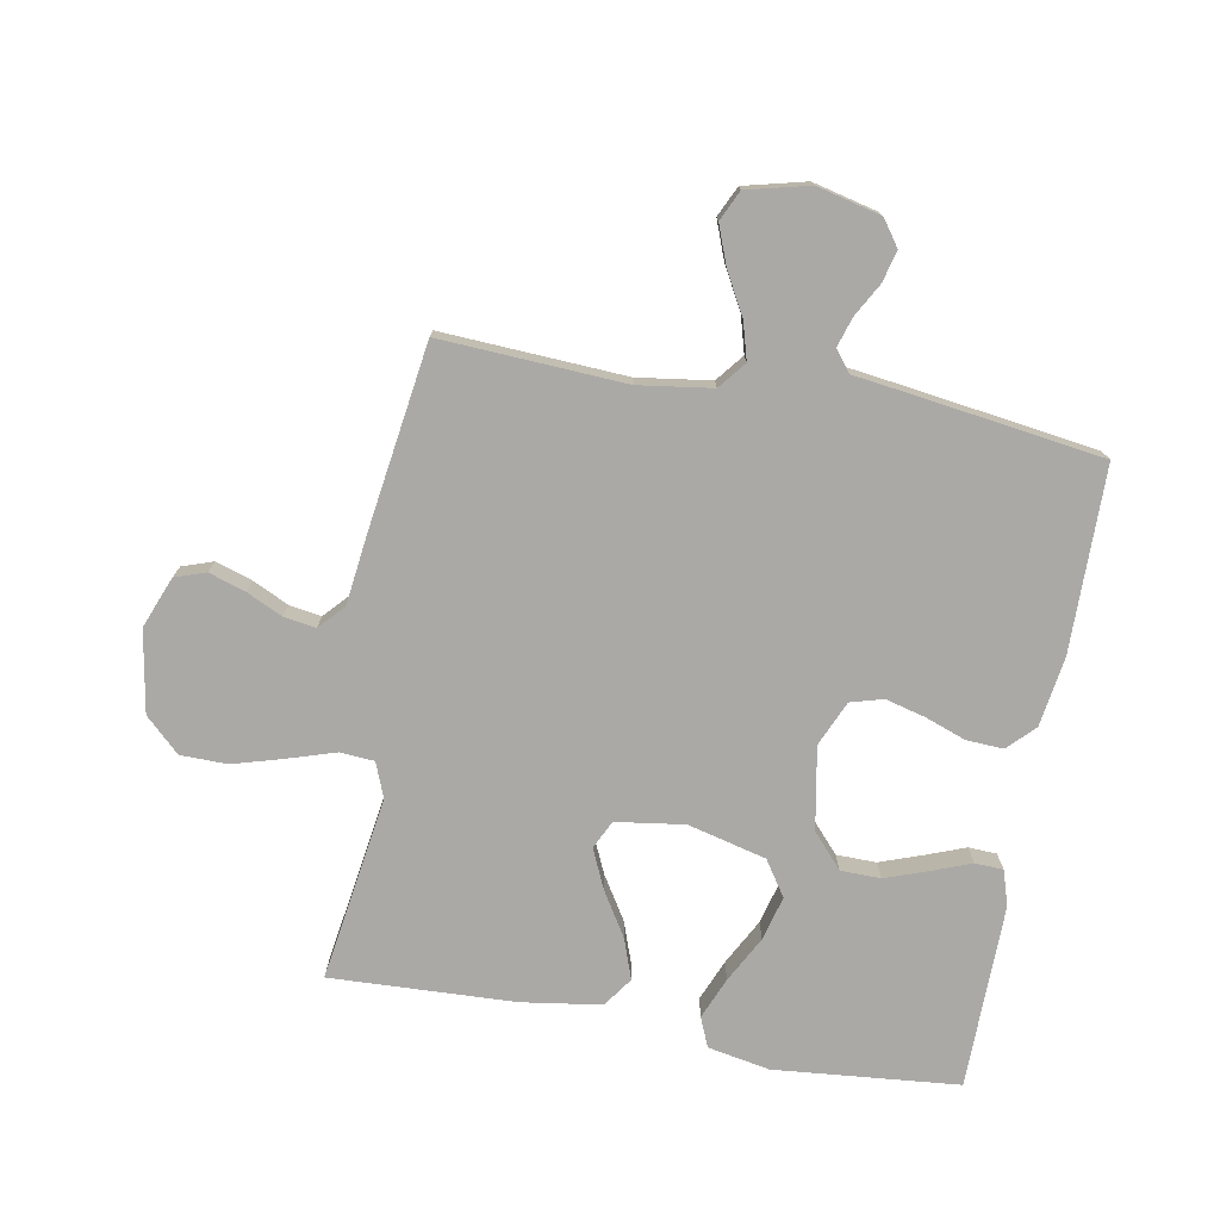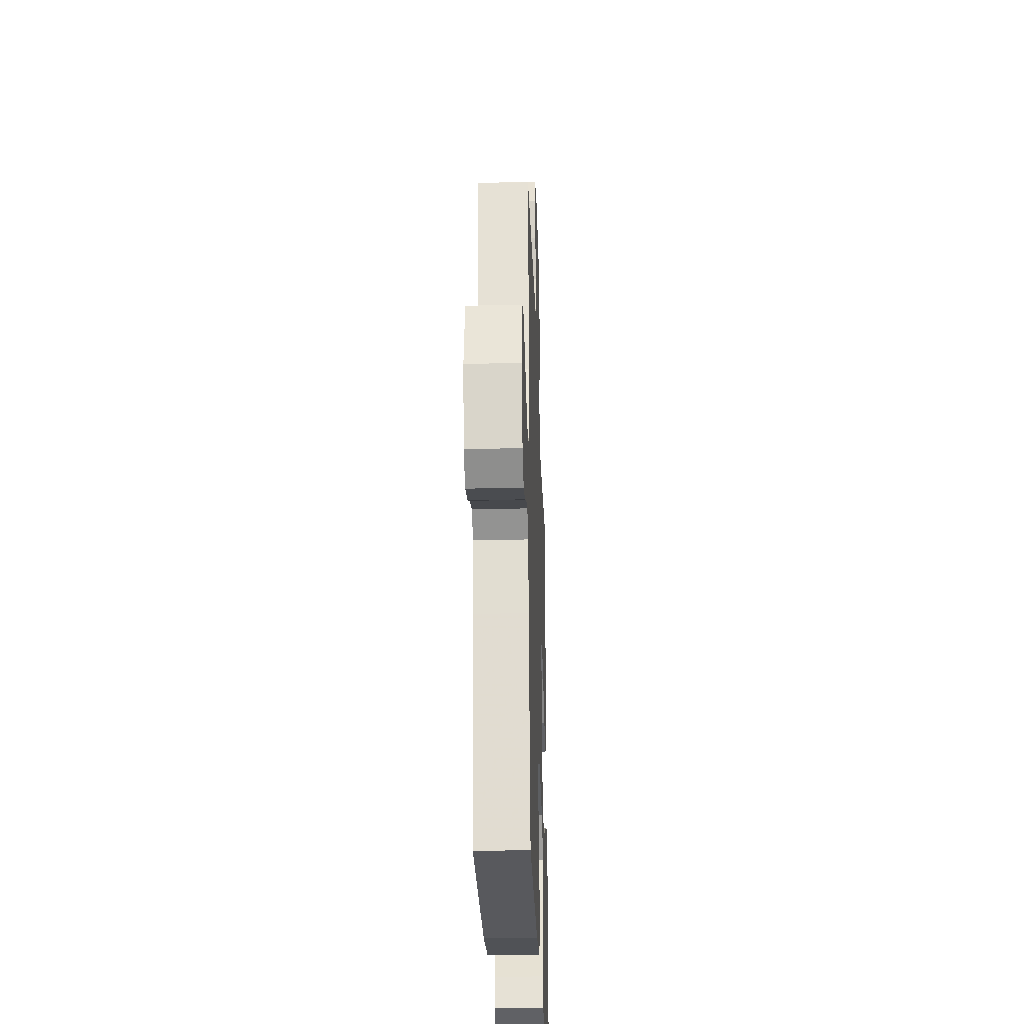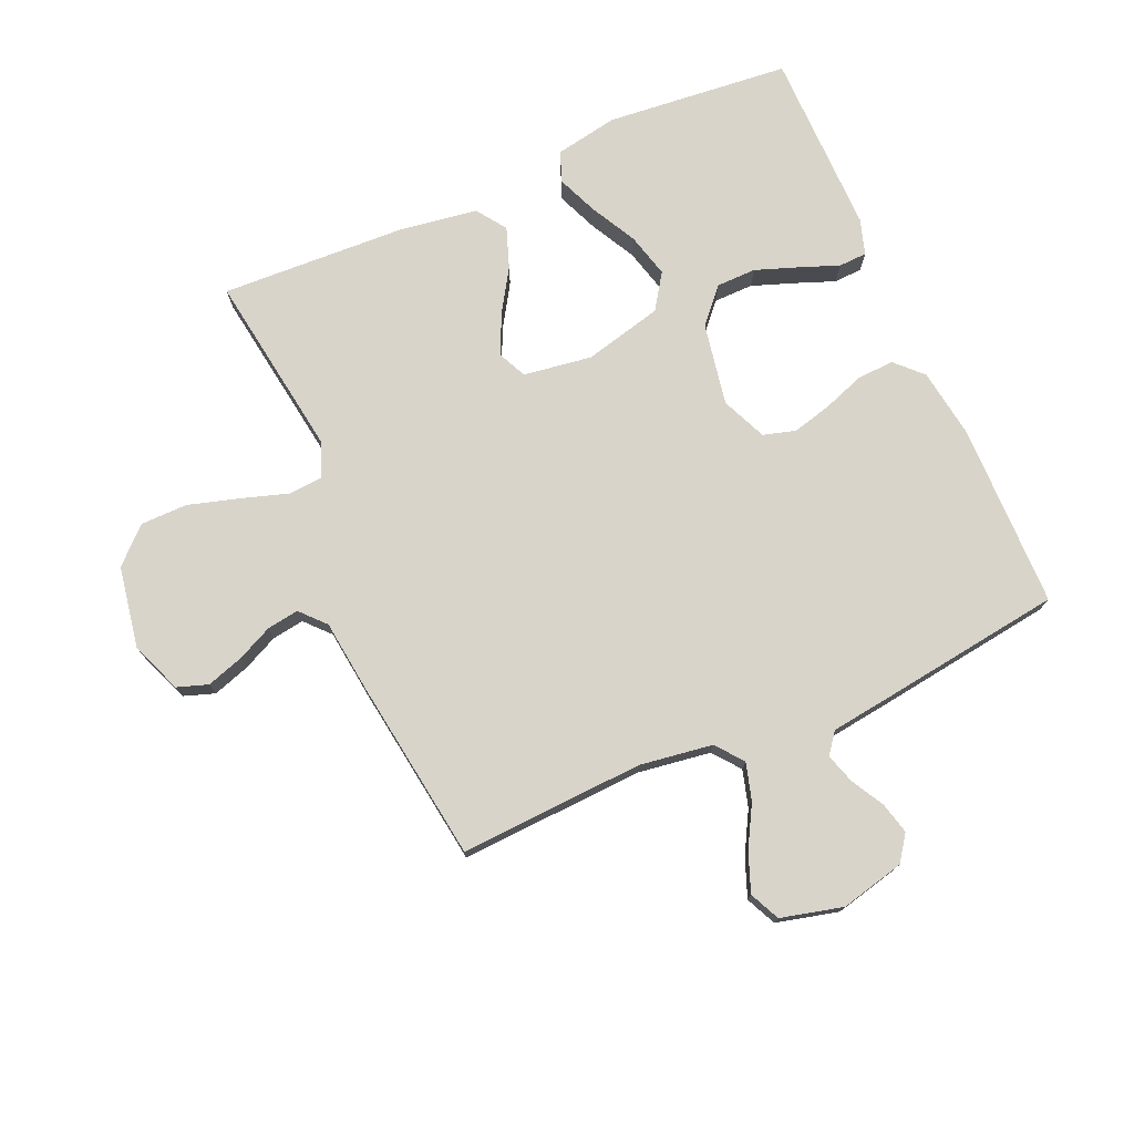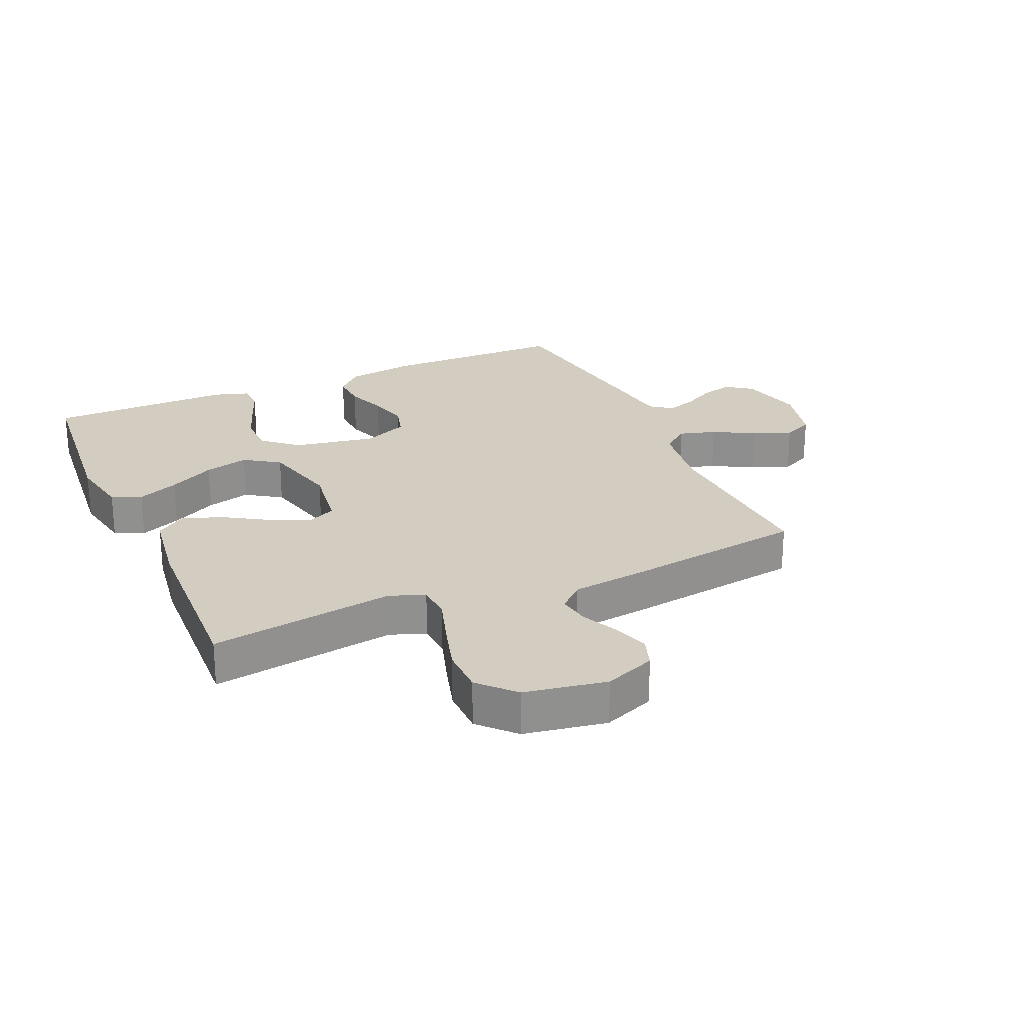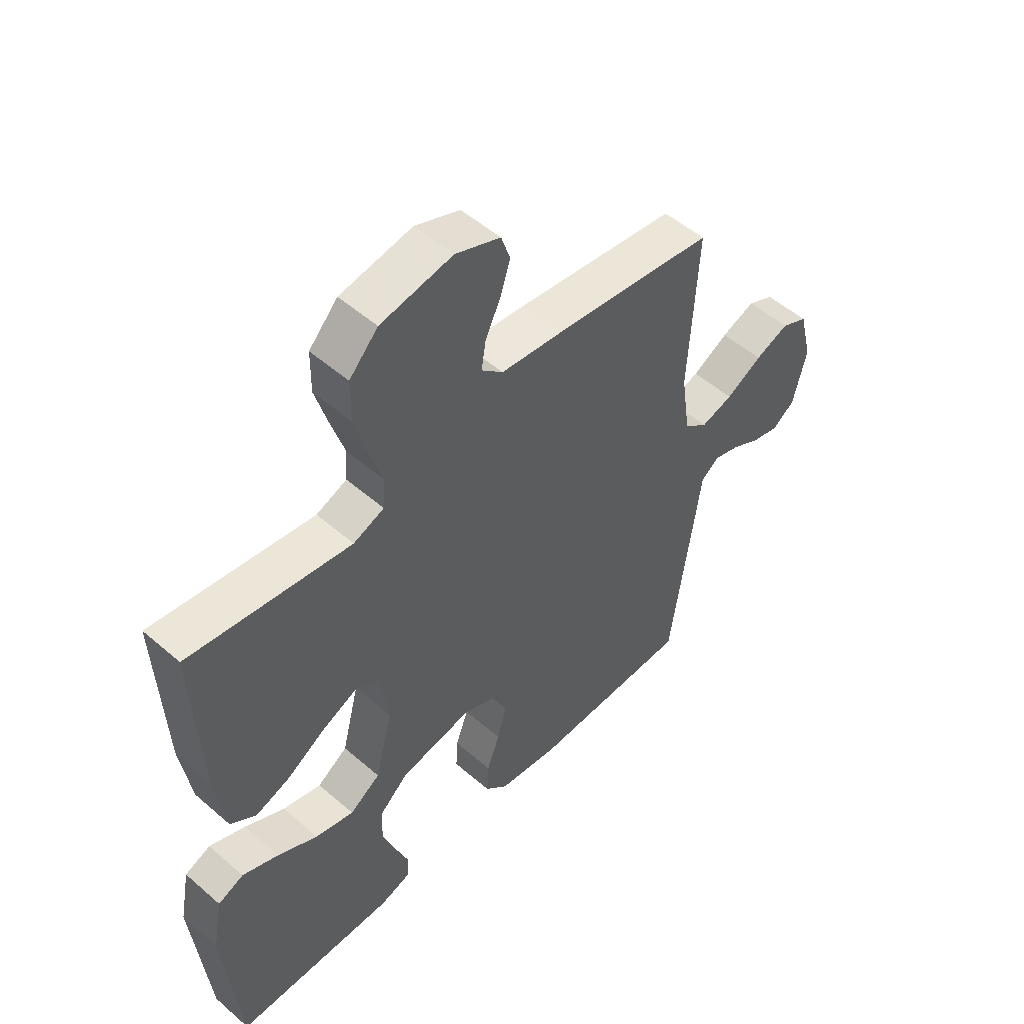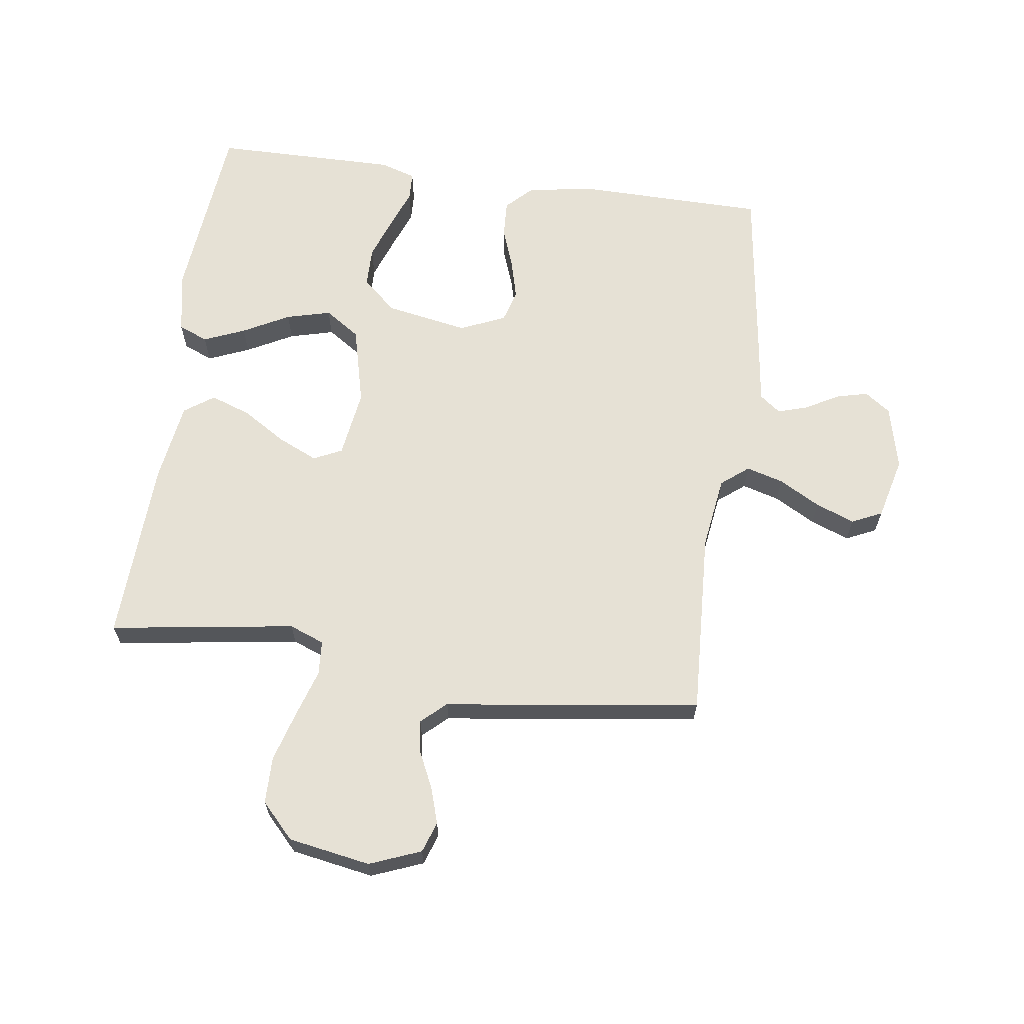
<metadata>
{"format":"obj","ext":"obj","renderer":"f3d","projection":"perspective","resolution":1024,"background":"white","views":[{"elev":-75.6,"azim":79.7,"up":"+Y"},{"elev":-29.4,"azim":92.0,"up":"+Z"},{"elev":75.4,"azim":66.5,"up":"+Y"},{"elev":24.6,"azim":-23.8,"up":"+Y"},{"elev":52.1,"azim":-46.9,"up":"+Z"},{"elev":64.5,"azim":8.0,"up":"+Y"}]}
</metadata>
<code>
v 0.5 0.07 0.5
v 0.484 0.07 0.2
v 0.501 0.07 0.081
v 0.545 0.07 0.046
v 0.605 0.07 0.063
v 0.672 0.07 0.1
v 0.735 0.07 0.124
v 0.784 0.07 0.101
v 0.809 0.07 0
v 0.784 0.07 -0.104
v 0.742 0.07 -0.134
v 0.691 0.07 -0.121
v 0.637 0.07 -0.091
v 0.589 0.07 -0.076
v 0.555 0.07 -0.102
v 0.542 0.07 -0.2
v 0.5 0.07 -0.5
v 0.2 0.07 -0.503
v 0.086 0.07 -0.486
v 0.044 0.07 -0.444
v 0.047 0.07 -0.384
v 0.071 0.07 -0.318
v 0.088 0.07 -0.253
v 0.073 0.07 -0.2
v 0 0.07 -0.168
v -0.134 0.07 -0.192
v -0.189 0.07 -0.241
v -0.19 0.07 -0.306
v -0.165 0.07 -0.376
v -0.141 0.07 -0.439
v -0.143 0.07 -0.485
v -0.2 0.07 -0.503
v -0.5 0.07 -0.5
v -0.528 0.07 -0.2
v -0.509 0.07 -0.099
v -0.461 0.07 -0.079
v -0.394 0.07 -0.107
v -0.319 0.07 -0.147
v -0.247 0.07 -0.166
v -0.19 0.07 -0.128
v -0.158 0.07 0
v -0.174 0.07 0.111
v -0.22 0.07 0.133
v -0.284 0.07 0.104
v -0.355 0.07 0.06
v -0.42 0.07 0.037
v -0.468 0.07 0.071
v -0.487 0.07 0.2
v -0.5 0.07 0.5
v -0.2 0.07 0.455
v -0.143 0.07 0.477
v -0.139 0.07 0.533
v -0.163 0.07 0.609
v -0.187 0.07 0.692
v -0.186 0.07 0.768
v -0.133 0.07 0.824
v 0 0.07 0.847
v 0.083 0.07 0.814
v 0.1 0.07 0.764
v 0.081 0.07 0.705
v 0.053 0.07 0.646
v 0.045 0.07 0.594
v 0.085 0.07 0.557
v 0.2 0.07 0.543
v 0.5 0 0.5
v 0.484 0 0.2
v 0.501 0 0.081
v 0.545 0 0.046
v 0.605 0 0.063
v 0.672 0 0.1
v 0.735 0 0.124
v 0.784 0 0.101
v 0.809 0 0
v 0.784 0 -0.104
v 0.742 0 -0.134
v 0.691 0 -0.121
v 0.637 0 -0.091
v 0.589 0 -0.076
v 0.555 0 -0.102
v 0.542 0 -0.2
v 0.5 0 -0.5
v 0.2 0 -0.503
v 0.086 0 -0.486
v 0.044 0 -0.444
v 0.047 0 -0.384
v 0.071 0 -0.318
v 0.088 0 -0.253
v 0.073 0 -0.2
v 0 0 -0.168
v -0.134 0 -0.192
v -0.189 0 -0.241
v -0.19 0 -0.306
v -0.165 0 -0.376
v -0.141 0 -0.439
v -0.143 0 -0.485
v -0.2 0 -0.503
v -0.5 0 -0.5
v -0.528 0 -0.2
v -0.509 0 -0.099
v -0.461 0 -0.079
v -0.394 0 -0.107
v -0.319 0 -0.147
v -0.247 0 -0.166
v -0.19 0 -0.128
v -0.158 0 0
v -0.174 0 0.111
v -0.22 0 0.133
v -0.284 0 0.104
v -0.355 0 0.06
v -0.42 0 0.037
v -0.468 0 0.071
v -0.487 0 0.2
v -0.5 0 0.5
v -0.2 0 0.455
v -0.143 0 0.477
v -0.139 0 0.533
v -0.163 0 0.609
v -0.187 0 0.692
v -0.186 0 0.768
v -0.133 0 0.824
v 0 0 0.847
v 0.083 0 0.814
v 0.1 0 0.764
v 0.081 0 0.705
v 0.053 0 0.646
v 0.045 0 0.594
v 0.085 0 0.557
v 0.2 0 0.543
f 63 64 1 2
f 58 59 60 61
f 56 57 58 61
f 56 61 62
f 55 56 62
f 52 53 54 55
f 52 55 62 63
f 47 48 49 50
f 47 50 51
f 44 45 46 47
f 43 44 47 51
f 42 43 51
f 41 42 51
f 35 36 37 38
f 35 38 39
f 34 35 39
f 33 34 39
f 32 33 39 40
f 29 30 31 32
f 28 29 32
f 27 28 32 40
f 19 20 21 22
f 19 22 23
f 18 19 23
f 15 16 17 18
f 15 18 23 24
f 10 11 12 13
f 10 13 14
f 9 10 14
f 8 9 14
f 5 6 7 8
f 4 5 8 14
f 3 4 14 15
f 63 2 3
f 41 51 52 63
f 26 27 40 41
f 25 26 41 63
f 24 25 63
f 3 15 24 63
f 66 65 128 127
f 125 124 123 122
f 125 122 121 120
f 126 125 120
f 126 120 119
f 119 118 117 116
f 127 126 119 116
f 114 113 112 111
f 115 114 111
f 111 110 109 108
f 115 111 108 107
f 115 107 106
f 115 106 105
f 102 101 100 99
f 103 102 99
f 103 99 98
f 103 98 97
f 104 103 97 96
f 96 95 94 93
f 96 93 92
f 104 96 92 91
f 86 85 84 83
f 87 86 83
f 87 83 82
f 82 81 80 79
f 88 87 82 79
f 77 76 75 74
f 78 77 74
f 78 74 73
f 78 73 72
f 72 71 70 69
f 78 72 69 68
f 79 78 68 67
f 67 66 127
f 127 116 115 105
f 105 104 91 90
f 127 105 90 89
f 127 89 88
f 127 88 79 67
f 1 65 66 2
f 2 66 67 3
f 3 67 68 4
f 4 68 69 5
f 5 69 70 6
f 6 70 71 7
f 7 71 72 8
f 8 72 73 9
f 9 73 74 10
f 10 74 75 11
f 11 75 76 12
f 12 76 77 13
f 13 77 78 14
f 14 78 79 15
f 15 79 80 16
f 16 80 81 17
f 17 81 82 18
f 18 82 83 19
f 19 83 84 20
f 20 84 85 21
f 21 85 86 22
f 22 86 87 23
f 23 87 88 24
f 24 88 89 25
f 25 89 90 26
f 26 90 91 27
f 27 91 92 28
f 28 92 93 29
f 29 93 94 30
f 30 94 95 31
f 31 95 96 32
f 32 96 97 33
f 33 97 98 34
f 34 98 99 35
f 35 99 100 36
f 36 100 101 37
f 37 101 102 38
f 38 102 103 39
f 39 103 104 40
f 40 104 105 41
f 41 105 106 42
f 42 106 107 43
f 43 107 108 44
f 44 108 109 45
f 45 109 110 46
f 46 110 111 47
f 47 111 112 48
f 48 112 113 49
f 49 113 114 50
f 50 114 115 51
f 51 115 116 52
f 52 116 117 53
f 53 117 118 54
f 54 118 119 55
f 55 119 120 56
f 56 120 121 57
f 57 121 122 58
f 58 122 123 59
f 59 123 124 60
f 60 124 125 61
f 61 125 126 62
f 62 126 127 63
f 63 127 128 64
f 64 128 65 1

</code>
